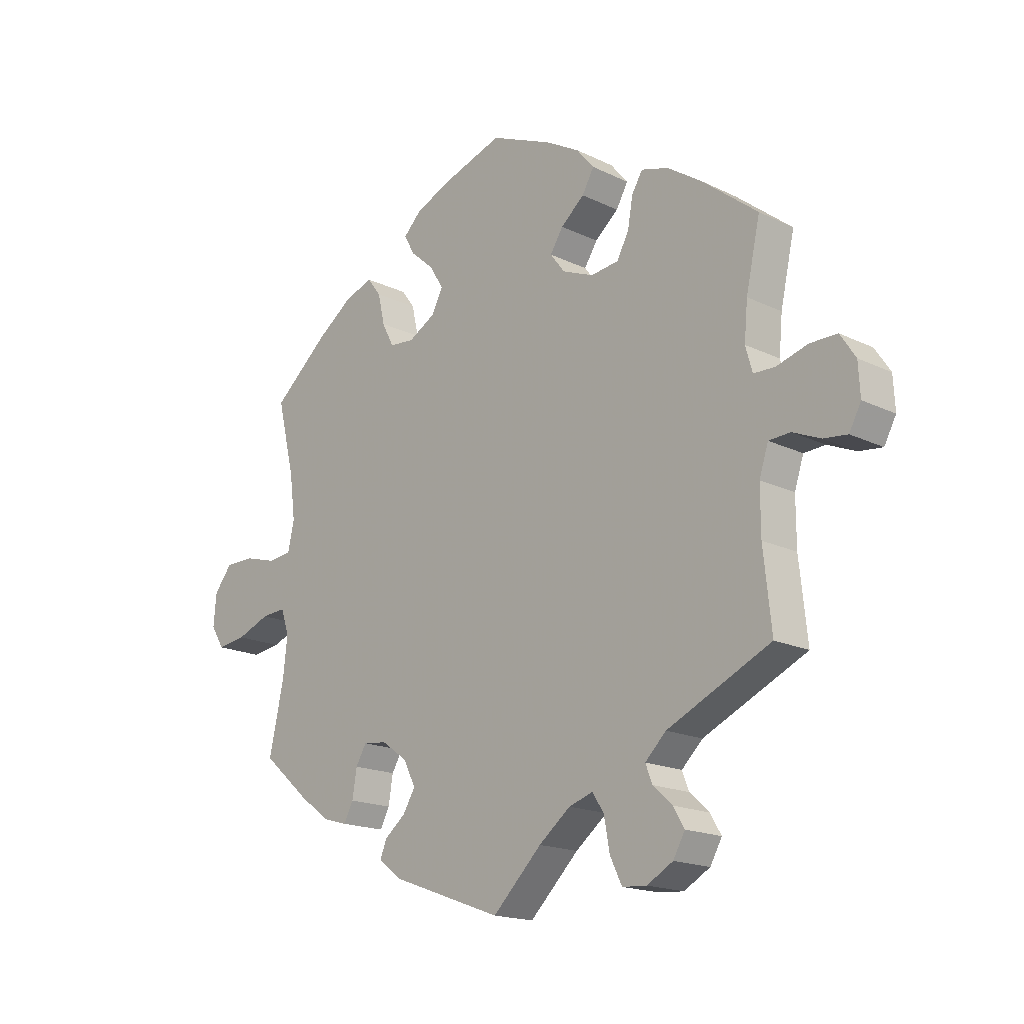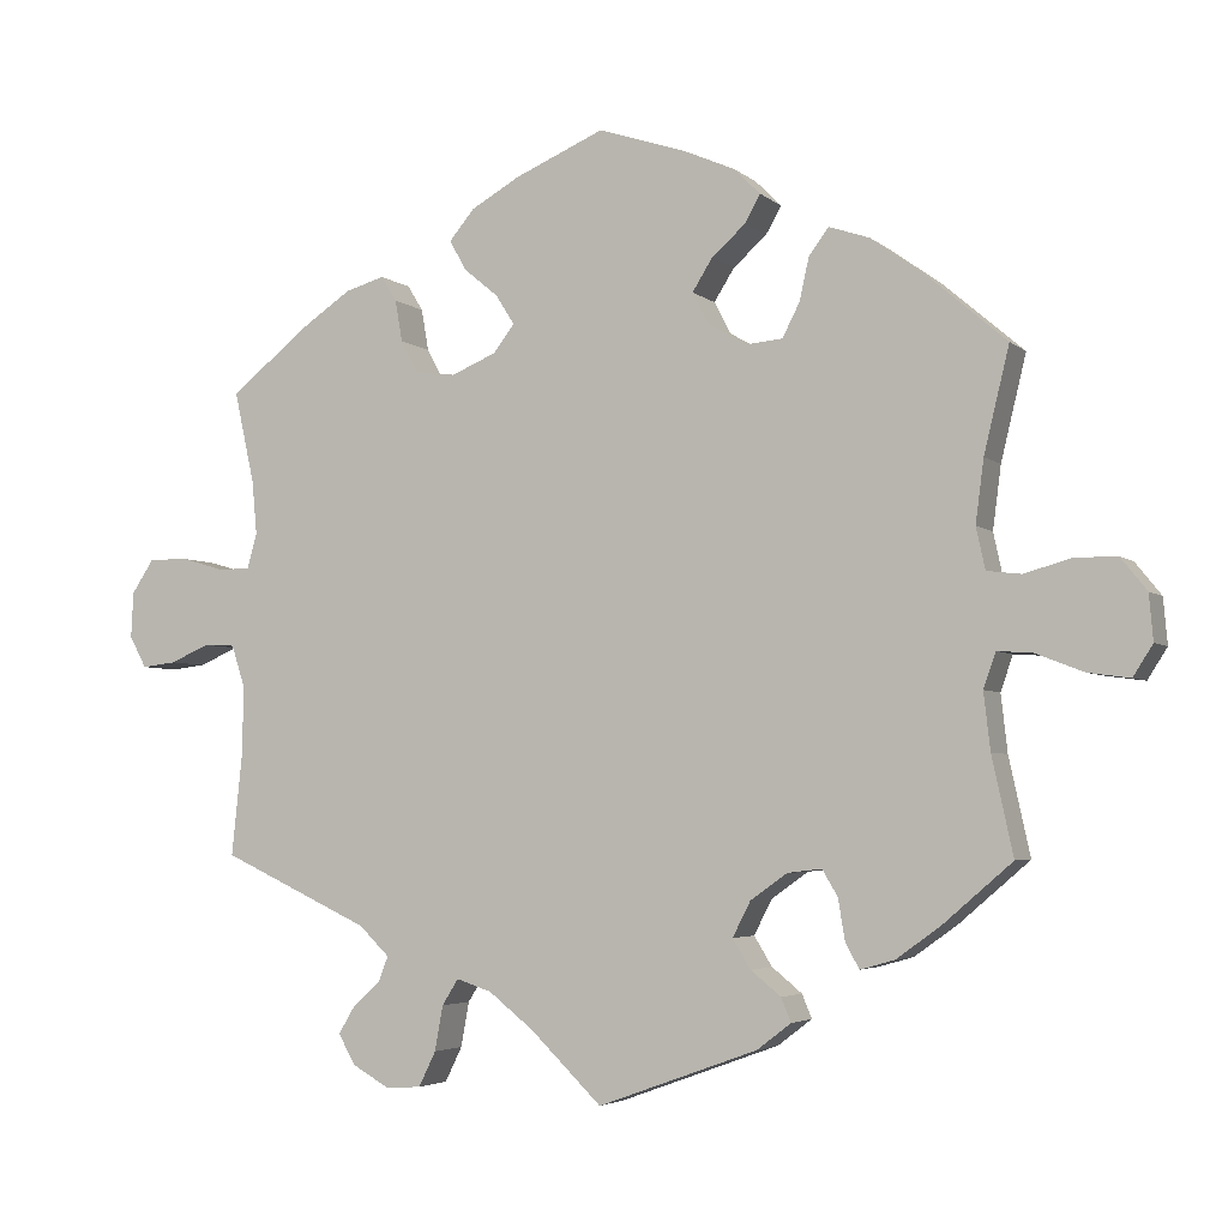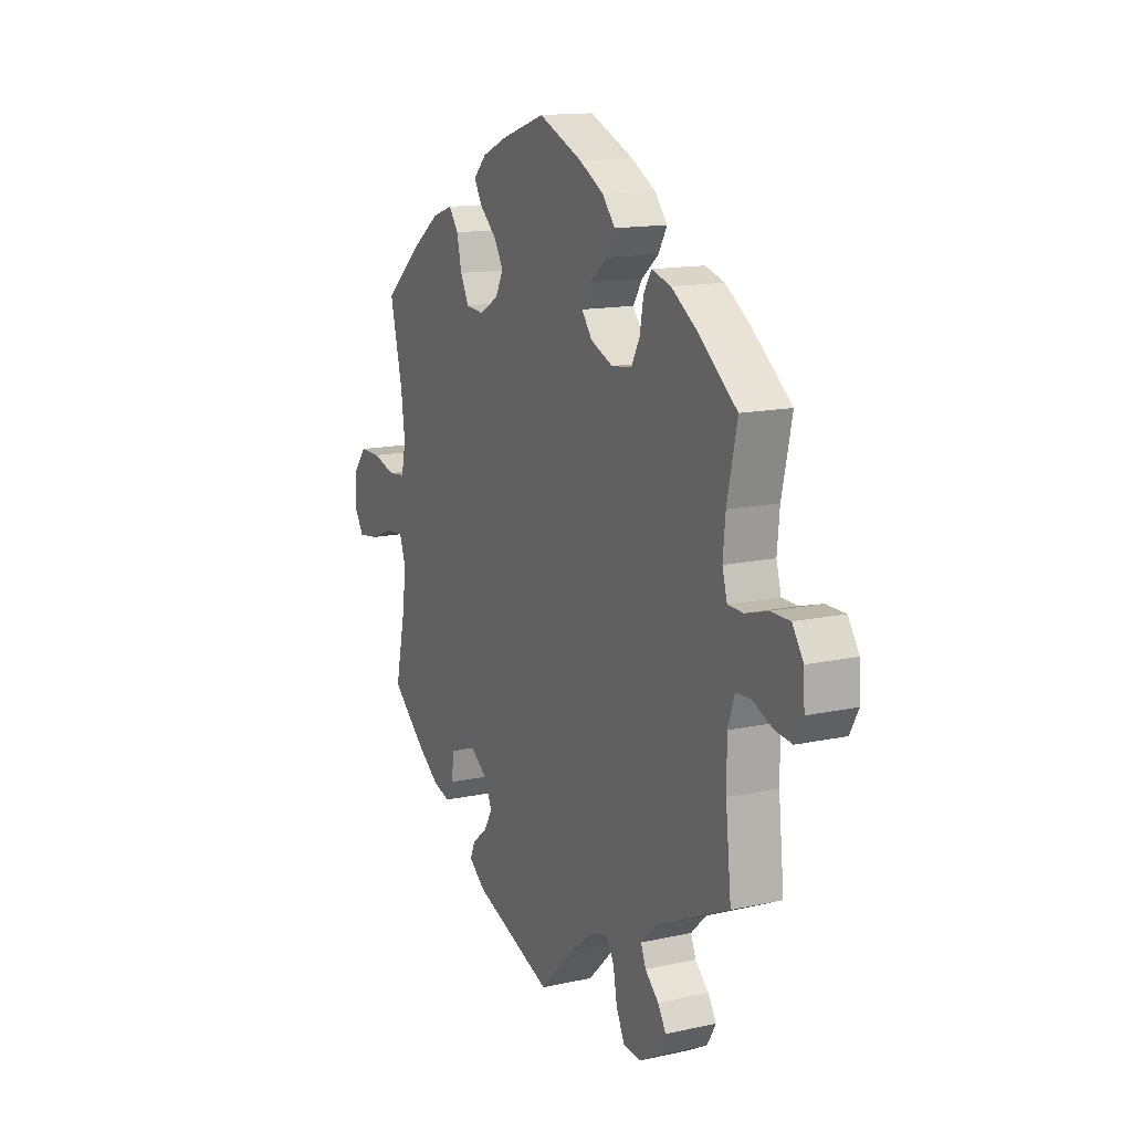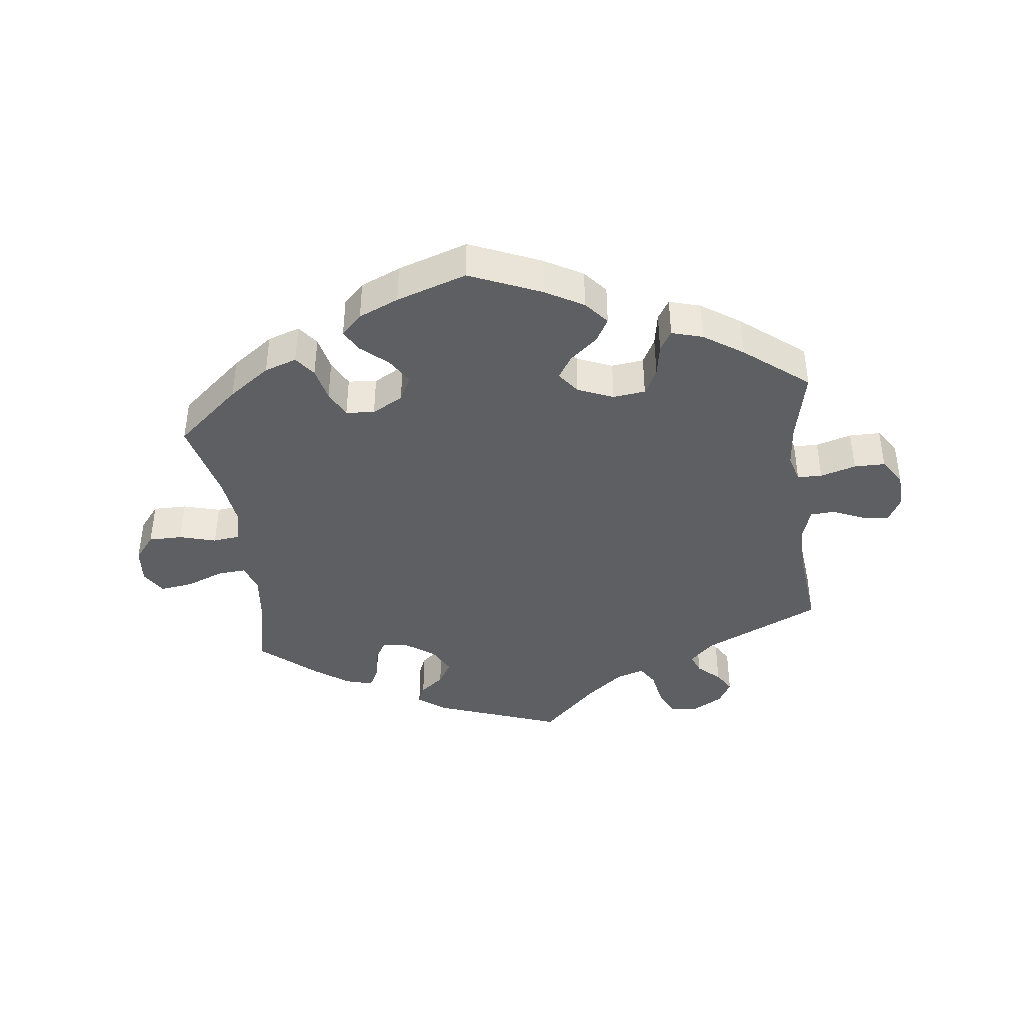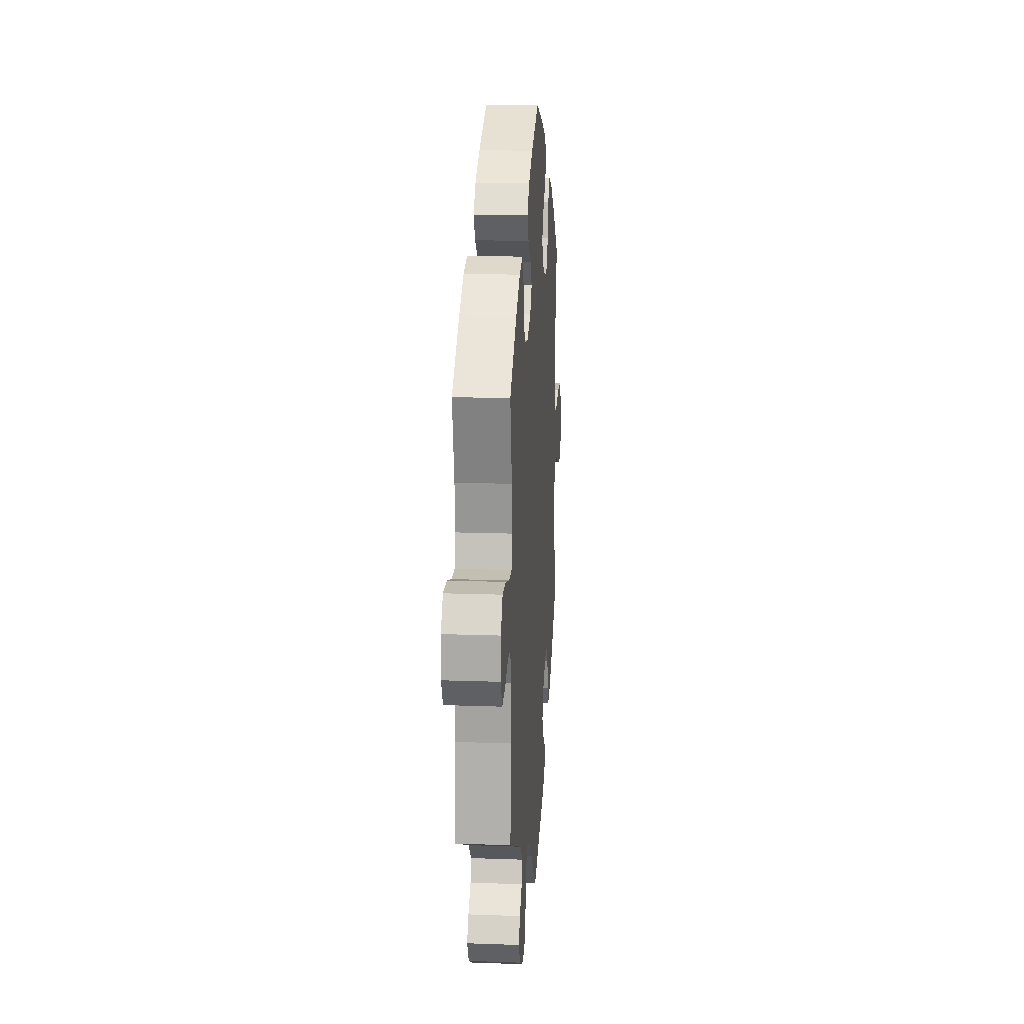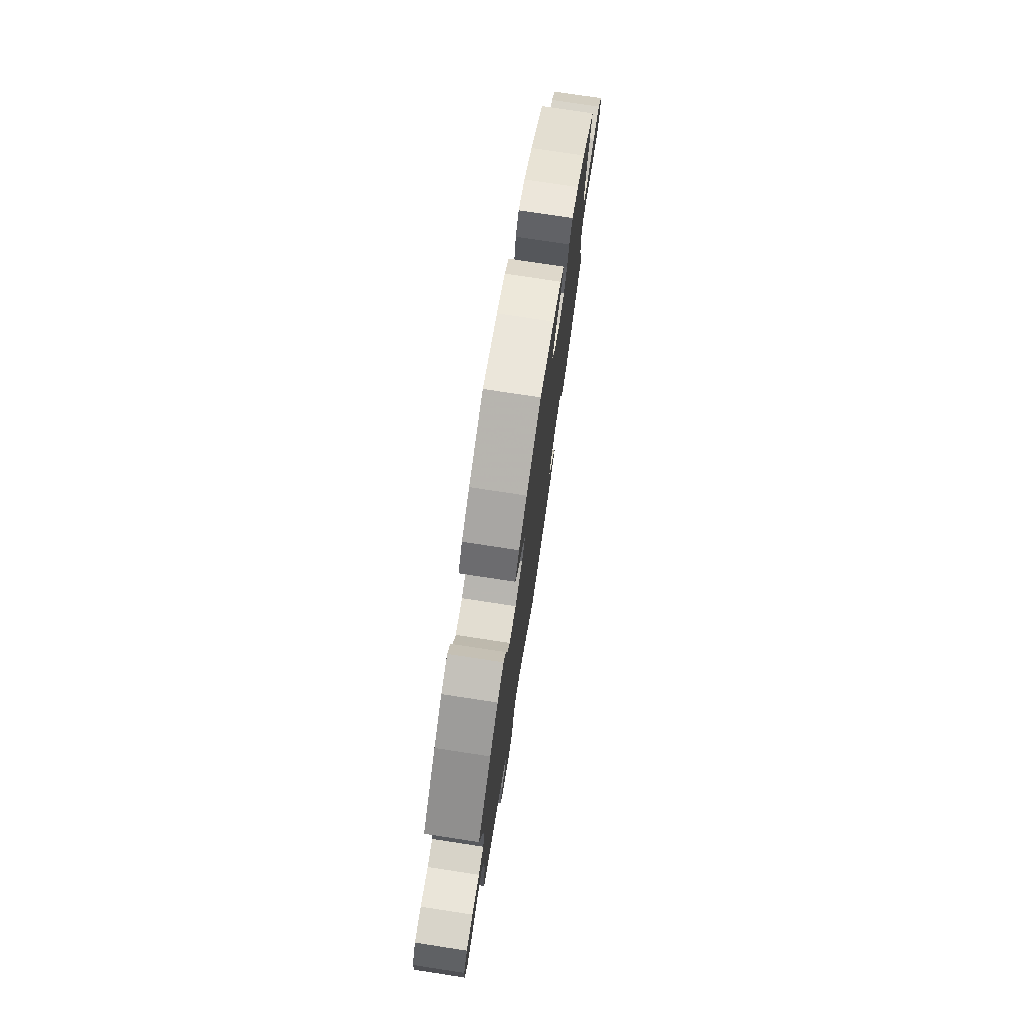
<metadata>
{"format":"obj","ext":"obj","renderer":"f3d","projection":"perspective","resolution":1024,"background":"white","views":[{"elev":-17.5,"azim":46.2,"up":"+Z"},{"elev":-4.0,"azim":-156.4,"up":"+Z"},{"elev":14.1,"azim":64.1,"up":"+Z"},{"elev":-41.1,"azim":7.0,"up":"+Y"},{"elev":16.4,"azim":94.2,"up":"+Z"},{"elev":75.6,"azim":98.7,"up":"+Z"}]}
</metadata>
<code>
v -0.475 0.07 -0.17
v -0.467 0.07 -0.1
v -0.482 0.07 -0.057
v -0.525 0.07 -0.06
v -0.584 0.07 -0.083
v -0.635 0.07 -0.09
v -0.659 0.07 -0.052
v -0.654 0.07 0.004
v -0.622 0.07 0.044
v -0.57 0.07 0.044
v -0.513 0.07 0.028
v -0.471 0.07 0.033
v -0.46 0.07 0.084
v -0.47 0.07 0.161
v -0.501 0.07 0.289
v -0.402 0.07 0.374
v -0.338 0.07 0.42
v -0.288 0.07 0.437
v -0.264 0.07 0.405
v -0.252 0.07 0.352
v -0.231 0.07 0.311
v -0.187 0.07 0.307
v -0.139 0.07 0.334
v -0.119 0.07 0.373
v -0.144 0.07 0.413
v -0.185 0.07 0.449
v -0.204 0.07 0.483
v -0.172 0.07 0.515
v -0.11 0.07 0.542
v -0.001 0.07 0.578
v 0.109 0.07 0.531
v 0.169 0.07 0.497
v 0.2 0.07 0.46
v 0.179 0.07 0.423
v 0.137 0.07 0.388
v 0.114 0.07 0.352
v 0.14 0.07 0.318
v 0.195 0.07 0.295
v 0.245 0.07 0.301
v 0.266 0.07 0.341
v 0.275 0.07 0.392
v 0.294 0.07 0.423
v 0.342 0.07 0.409
v 0.403 0.07 0.368
v 0.501 0.07 0.29
v 0.476 0.07 0.177
v 0.47 0.07 0.112
v 0.482 0.07 0.069
v 0.52 0.07 0.068
v 0.575 0.07 0.084
v 0.623 0.07 0.084
v 0.65 0.07 0.043
v 0.653 0.07 -0.013
v 0.632 0.07 -0.052
v 0.59 0.07 -0.047
v 0.541 0.07 -0.026
v 0.503 0.07 -0.028
v 0.487 0.07 -0.077
v 0.487 0.07 -0.157
v 0.501 0.07 -0.289
v 0.318 0.07 -0.374
v 0.281 0.07 -0.41
v 0.293 0.07 -0.441
v 0.327 0.07 -0.472
v 0.347 0.07 -0.505
v 0.326 0.07 -0.542
v 0.28 0.07 -0.568
v 0.237 0.07 -0.565
v 0.216 0.07 -0.522
v 0.206 0.07 -0.467
v 0.186 0.07 -0.435
v 0.143 0.07 -0.449
v 0.087 0.07 -0.493
v 0 0.07 -0.578
v -0.196 0.07 -0.507
v -0.238 0.07 -0.475
v -0.226 0.07 -0.446
v -0.189 0.07 -0.416
v -0.167 0.07 -0.38
v -0.189 0.07 -0.337
v -0.234 0.07 -0.305
v -0.276 0.07 -0.3
v -0.295 0.07 -0.332
v -0.303 0.07 -0.381
v -0.32 0.07 -0.413
v -0.362 0.07 -0.401
v -0.415 0.07 -0.363
v -0.501 0.07 -0.289
v -0.475 0 -0.17
v -0.467 0 -0.1
v -0.482 0 -0.057
v -0.525 0 -0.06
v -0.584 0 -0.083
v -0.635 0 -0.09
v -0.659 0 -0.052
v -0.654 0 0.004
v -0.622 0 0.044
v -0.57 0 0.044
v -0.513 0 0.028
v -0.471 0 0.033
v -0.46 0 0.084
v -0.47 0 0.161
v -0.501 0 0.289
v -0.402 0 0.374
v -0.338 0 0.42
v -0.288 0 0.437
v -0.264 0 0.405
v -0.252 0 0.352
v -0.231 0 0.311
v -0.187 0 0.307
v -0.139 0 0.334
v -0.119 0 0.373
v -0.144 0 0.413
v -0.185 0 0.449
v -0.204 0 0.483
v -0.172 0 0.515
v -0.11 0 0.542
v -0.001 0 0.578
v 0.109 0 0.531
v 0.169 0 0.497
v 0.2 0 0.46
v 0.179 0 0.423
v 0.137 0 0.388
v 0.114 0 0.352
v 0.14 0 0.318
v 0.195 0 0.295
v 0.245 0 0.301
v 0.266 0 0.341
v 0.275 0 0.392
v 0.294 0 0.423
v 0.342 0 0.409
v 0.403 0 0.368
v 0.501 0 0.29
v 0.476 0 0.177
v 0.47 0 0.112
v 0.482 0 0.069
v 0.52 0 0.068
v 0.575 0 0.084
v 0.623 0 0.084
v 0.65 0 0.043
v 0.653 0 -0.013
v 0.632 0 -0.052
v 0.59 0 -0.047
v 0.541 0 -0.026
v 0.503 0 -0.028
v 0.487 0 -0.077
v 0.487 0 -0.157
v 0.501 0 -0.289
v 0.318 0 -0.374
v 0.281 0 -0.41
v 0.293 0 -0.441
v 0.327 0 -0.472
v 0.347 0 -0.505
v 0.326 0 -0.542
v 0.28 0 -0.568
v 0.237 0 -0.565
v 0.216 0 -0.522
v 0.206 0 -0.467
v 0.186 0 -0.435
v 0.143 0 -0.449
v 0.087 0 -0.493
v 0 0 -0.578
v -0.196 0 -0.507
v -0.238 0 -0.475
v -0.226 0 -0.446
v -0.189 0 -0.416
v -0.167 0 -0.38
v -0.189 0 -0.337
v -0.234 0 -0.305
v -0.276 0 -0.3
v -0.295 0 -0.332
v -0.303 0 -0.381
v -0.32 0 -0.413
v -0.362 0 -0.401
v -0.415 0 -0.363
v -0.501 0 -0.289
f 87 88 1
f 86 87 1 2
f 83 84 85 86
f 82 83 86 2
f 81 82 2 3
f 80 81 3
f 75 76 77 78
f 73 74 75 78
f 72 73 78 79
f 71 72 79 80
f 67 68 69 70
f 67 70 71
f 66 67 71
f 63 64 65 66
f 62 63 66 71
f 61 62 71 80
f 59 60 61 80
f 53 54 55 56
f 53 56 57
f 52 53 57
f 49 50 51 52
f 48 49 52 57
f 47 48 57 58
f 43 44 45 46
f 43 46 47
f 40 41 42 43
f 39 40 43 47
f 38 39 47 58
f 32 33 34 35
f 32 35 36
f 31 32 36
f 30 31 36
f 29 30 36
f 28 29 36 37
f 25 26 27 28
f 24 25 28 37
f 17 18 19 20
f 17 20 21
f 14 15 16 17
f 13 14 17 21
f 12 13 21 22
f 8 9 10 11
f 8 11 12
f 7 8 12
f 4 5 6 7
f 3 4 7 12
f 23 24 37 38
f 38 58 59 80
f 22 23 38 80
f 3 12 22 80
f 89 176 175
f 90 89 175 174
f 174 173 172 171
f 90 174 171 170
f 91 90 170 169
f 91 169 168
f 166 165 164 163
f 166 163 162 161
f 167 166 161 160
f 168 167 160 159
f 158 157 156 155
f 159 158 155
f 159 155 154
f 154 153 152 151
f 159 154 151 150
f 168 159 150 149
f 168 149 148 147
f 144 143 142 141
f 145 144 141
f 145 141 140
f 140 139 138 137
f 145 140 137 136
f 146 145 136 135
f 134 133 132 131
f 135 134 131
f 131 130 129 128
f 135 131 128 127
f 146 135 127 126
f 123 122 121 120
f 124 123 120
f 124 120 119
f 124 119 118
f 124 118 117
f 125 124 117 116
f 116 115 114 113
f 125 116 113 112
f 108 107 106 105
f 109 108 105
f 105 104 103 102
f 109 105 102 101
f 110 109 101 100
f 99 98 97 96
f 100 99 96
f 100 96 95
f 95 94 93 92
f 100 95 92 91
f 126 125 112 111
f 168 147 146 126
f 168 126 111 110
f 168 110 100 91
f 1 89 90 2
f 2 90 91 3
f 3 91 92 4
f 4 92 93 5
f 5 93 94 6
f 6 94 95 7
f 7 95 96 8
f 8 96 97 9
f 9 97 98 10
f 10 98 99 11
f 11 99 100 12
f 12 100 101 13
f 13 101 102 14
f 14 102 103 15
f 15 103 104 16
f 16 104 105 17
f 17 105 106 18
f 18 106 107 19
f 19 107 108 20
f 20 108 109 21
f 21 109 110 22
f 22 110 111 23
f 23 111 112 24
f 24 112 113 25
f 25 113 114 26
f 26 114 115 27
f 27 115 116 28
f 28 116 117 29
f 29 117 118 30
f 30 118 119 31
f 31 119 120 32
f 32 120 121 33
f 33 121 122 34
f 34 122 123 35
f 35 123 124 36
f 36 124 125 37
f 37 125 126 38
f 38 126 127 39
f 39 127 128 40
f 40 128 129 41
f 41 129 130 42
f 42 130 131 43
f 43 131 132 44
f 44 132 133 45
f 45 133 134 46
f 46 134 135 47
f 47 135 136 48
f 48 136 137 49
f 49 137 138 50
f 50 138 139 51
f 51 139 140 52
f 52 140 141 53
f 53 141 142 54
f 54 142 143 55
f 55 143 144 56
f 56 144 145 57
f 57 145 146 58
f 58 146 147 59
f 59 147 148 60
f 60 148 149 61
f 61 149 150 62
f 62 150 151 63
f 63 151 152 64
f 64 152 153 65
f 65 153 154 66
f 66 154 155 67
f 67 155 156 68
f 68 156 157 69
f 69 157 158 70
f 70 158 159 71
f 71 159 160 72
f 72 160 161 73
f 73 161 162 74
f 74 162 163 75
f 75 163 164 76
f 76 164 165 77
f 77 165 166 78
f 78 166 167 79
f 79 167 168 80
f 80 168 169 81
f 81 169 170 82
f 82 170 171 83
f 83 171 172 84
f 84 172 173 85
f 85 173 174 86
f 86 174 175 87
f 87 175 176 88
f 88 176 89 1

</code>
